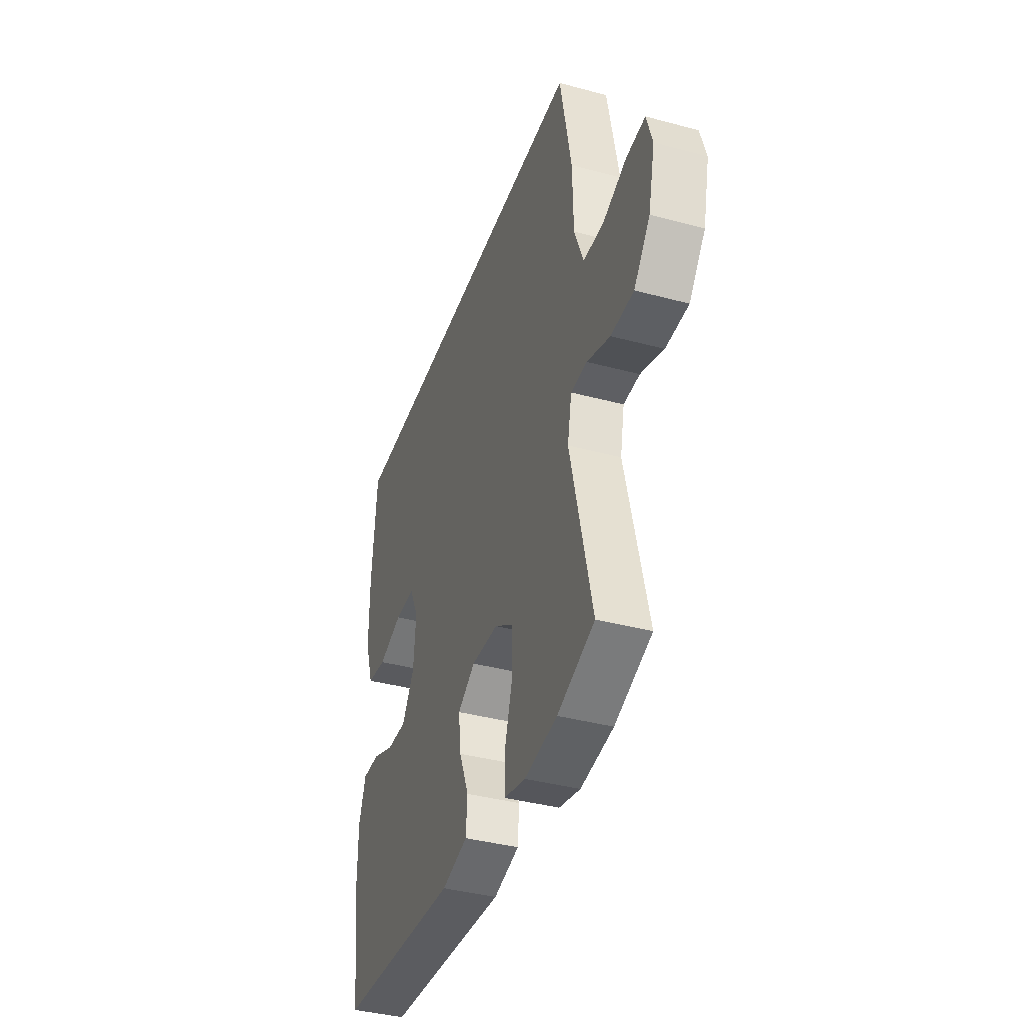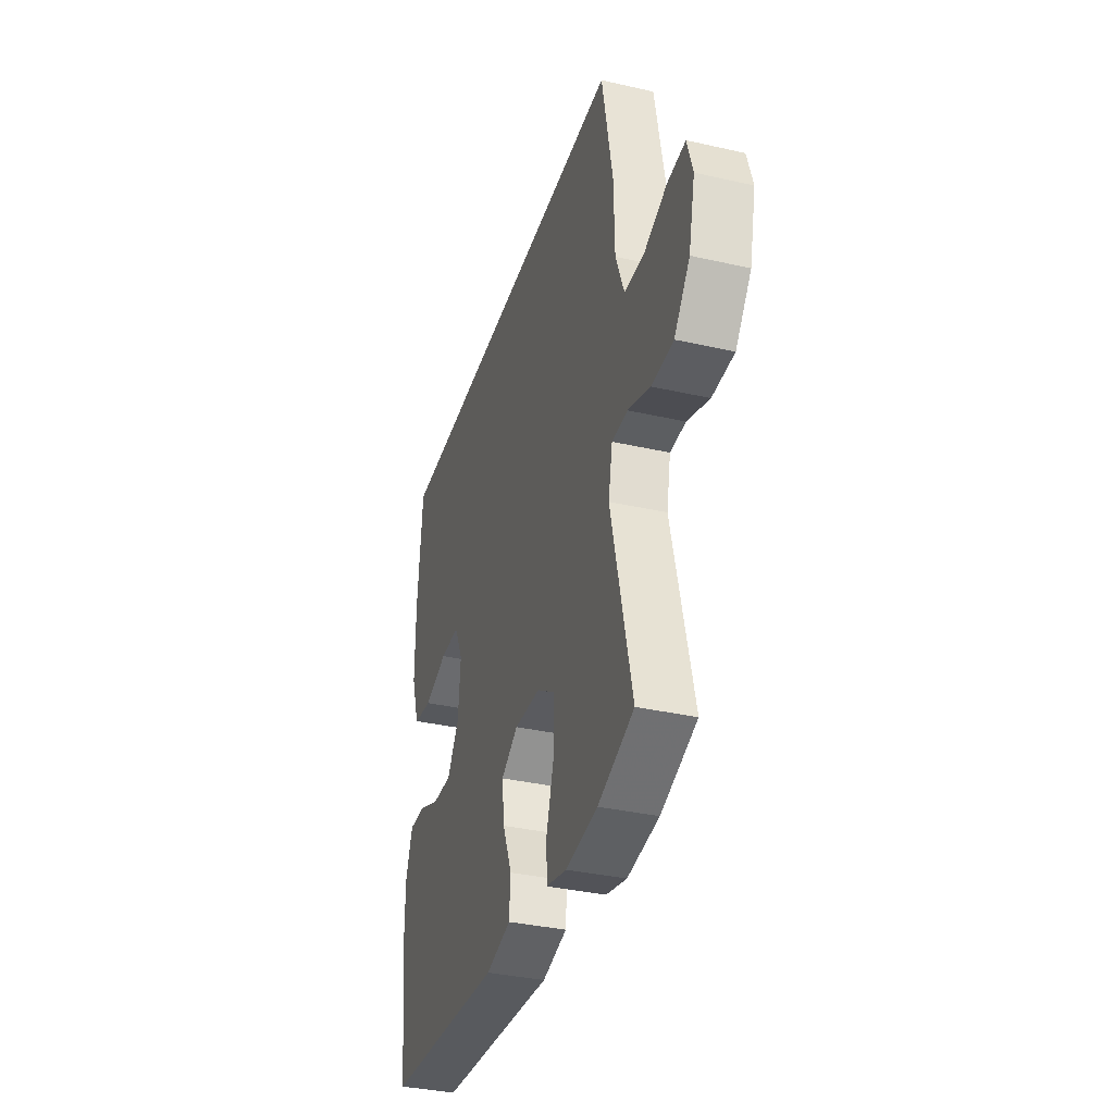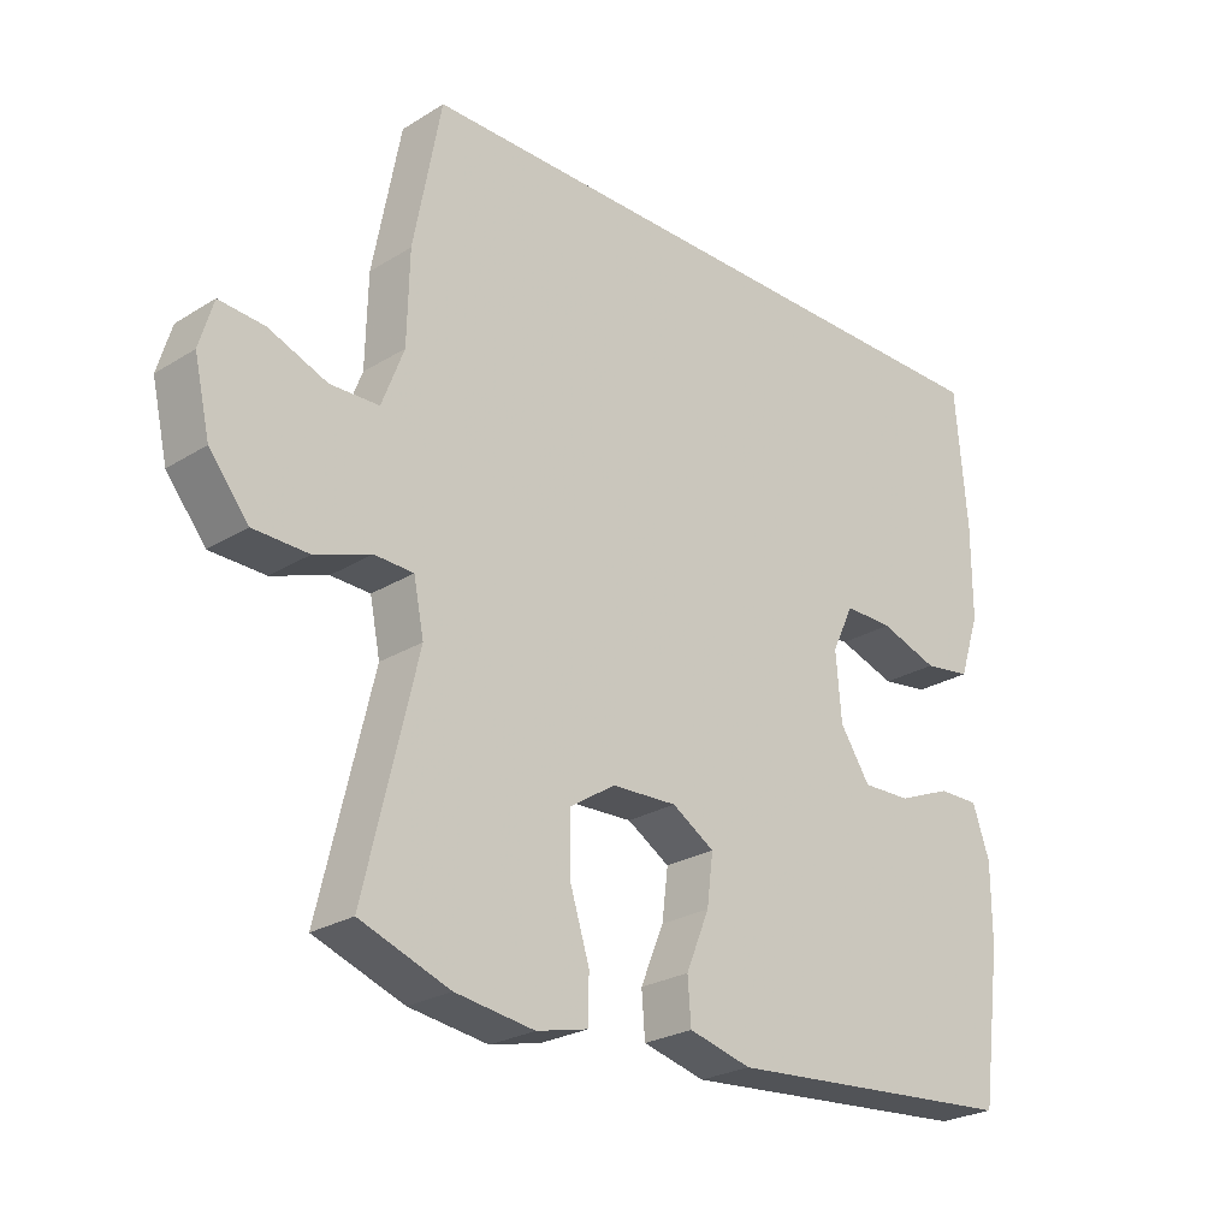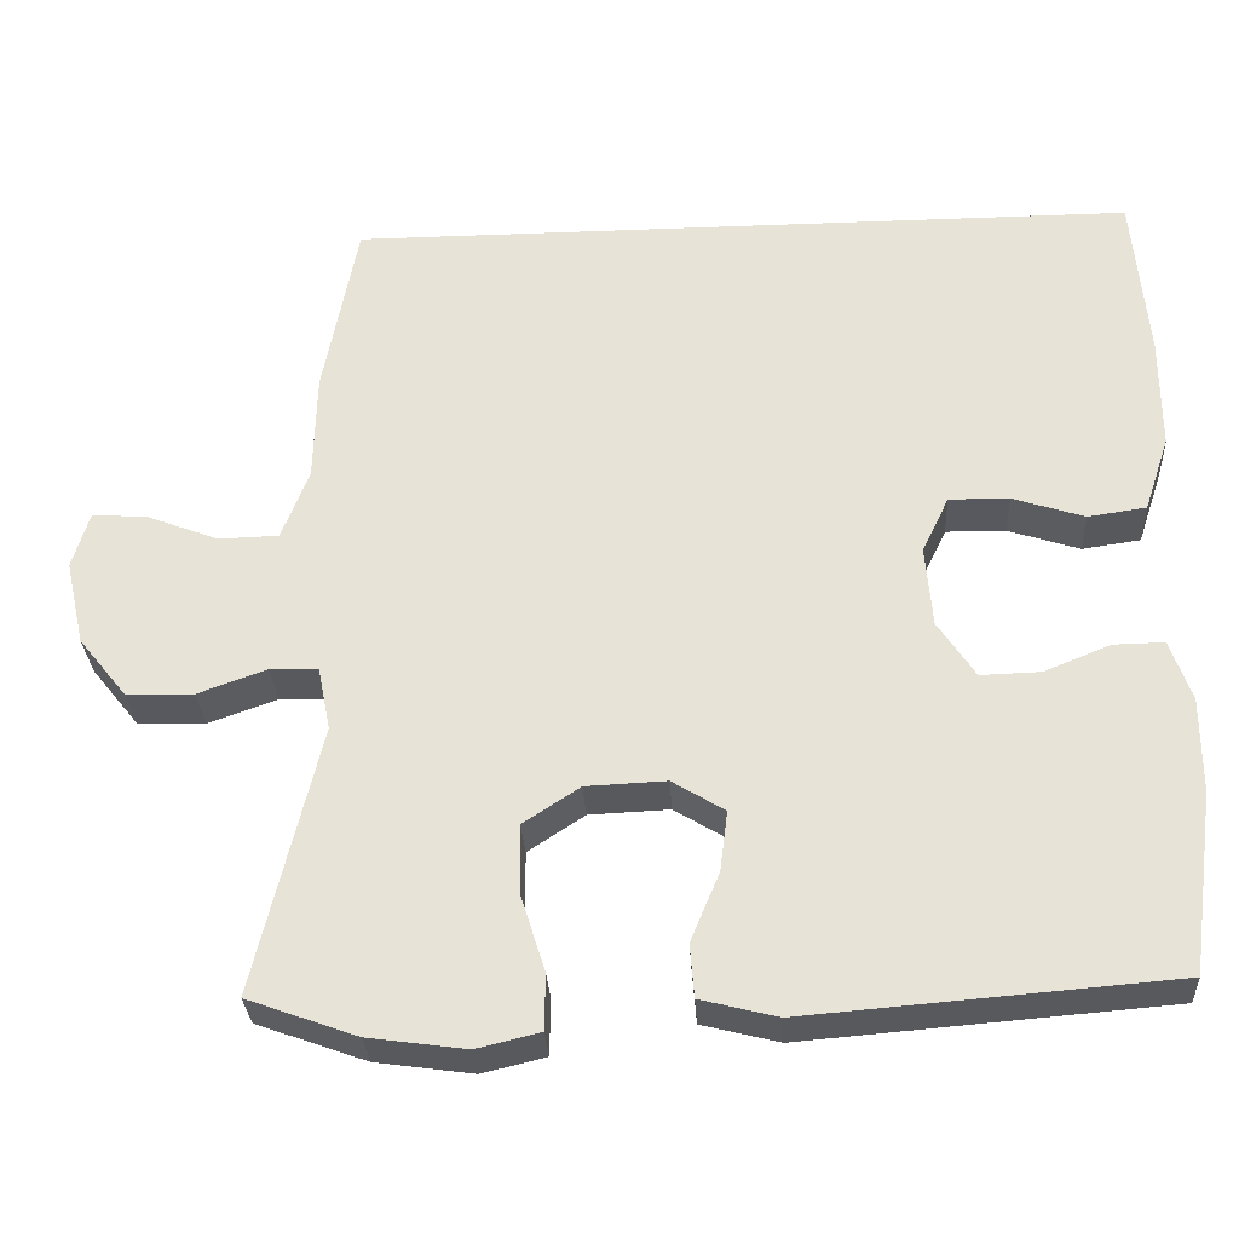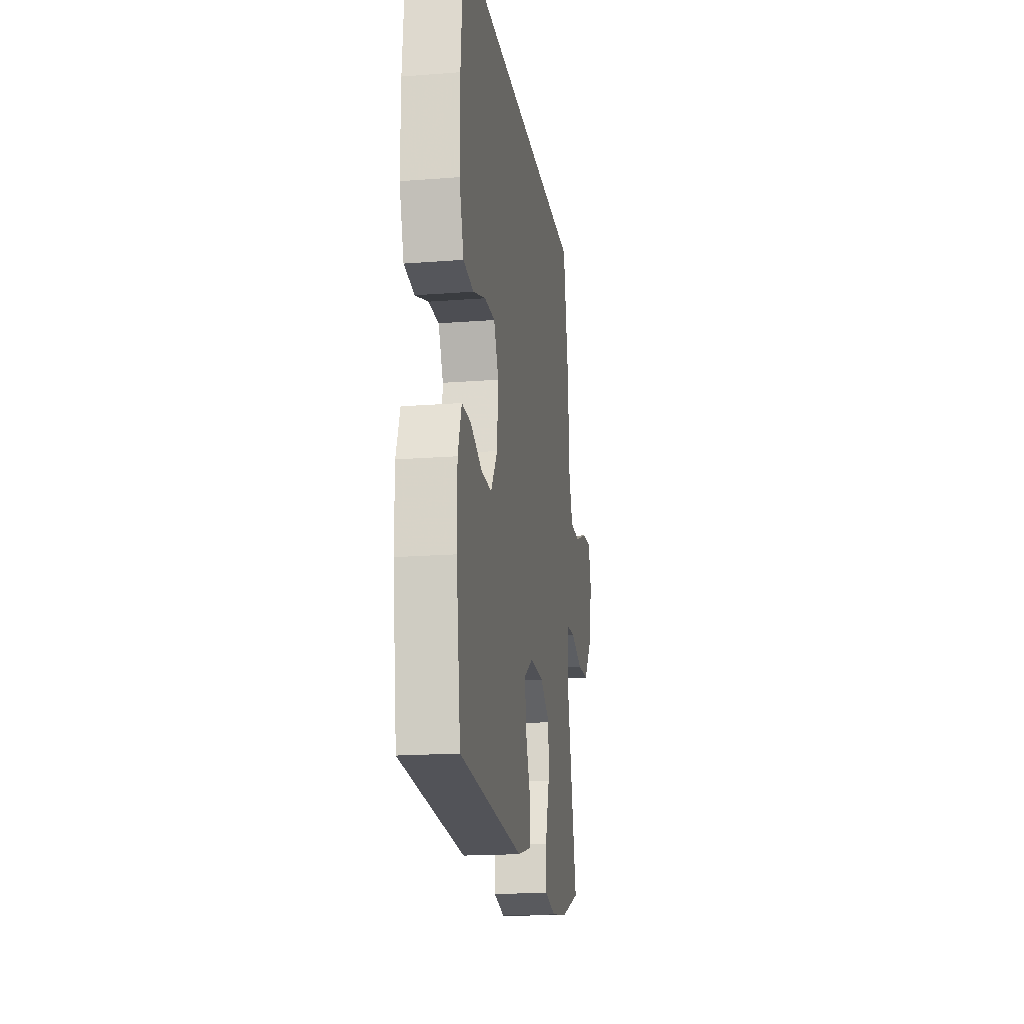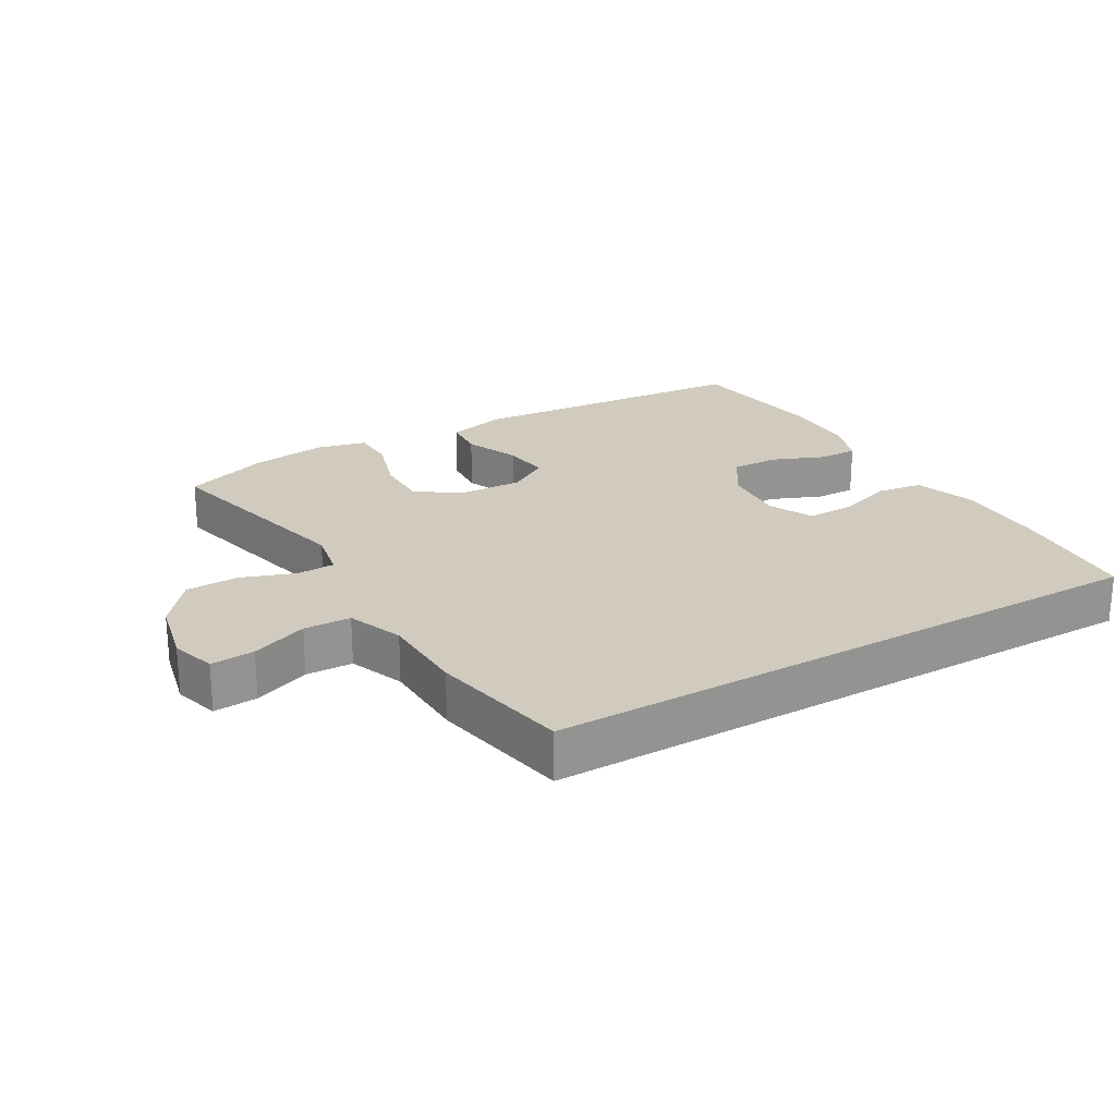
<metadata>
{"format":"obj","ext":"obj","renderer":"f3d","projection":"perspective","resolution":1024,"background":"white","views":[{"elev":-39.0,"azim":-108.6,"up":"+Z"},{"elev":-35.5,"azim":-106.7,"up":"+Z"},{"elev":-25.3,"azim":-45.2,"up":"+Z"},{"elev":-30.3,"azim":3.2,"up":"+Z"},{"elev":-18.1,"azim":98.6,"up":"+Z"},{"elev":23.5,"azim":-30.3,"up":"+Y"}]}
</metadata>
<code>
v -0.5 0.07 -0.5
v -0.424 0.07 -0.181
v -0.439 0.07 -0.106
v -0.496 0.07 -0.104
v -0.577 0.07 -0.133
v -0.657 0.07 -0.131
v -0.714 0.07 -0.06
v -0.737 0.07 0.041
v -0.717 0.07 0.109
v -0.651 0.07 0.104
v -0.566 0.07 0.071
v -0.495 0.07 0.073
v -0.463 0.07 0.157
v -0.46 0.07 0.288
v -0.42 0.07 0.5
v 0.513 0.07 0.5
v 0.53 0.07 0.301
v 0.53 0.07 0.166
v 0.5 0.07 0.076
v 0.431 0.07 0.066
v 0.346 0.07 0.094
v 0.275 0.07 0.095
v 0.243 0.07 0.028
v 0.251 0.07 -0.069
v 0.295 0.07 -0.136
v 0.366 0.07 -0.134
v 0.444 0.07 -0.102
v 0.504 0.07 -0.101
v 0.529 0.07 -0.173
v 0.529 0.07 -0.286
v 0.5 0.07 -0.5
v 0.068 0.07 -0.535
v -0.023 0.07 -0.512
v -0.028 0.07 -0.449
v 0.006 0.07 -0.367
v 0.015 0.07 -0.295
v -0.047 0.07 -0.257
v -0.142 0.07 -0.261
v -0.209 0.07 -0.305
v -0.208 0.07 -0.387
v -0.179 0.07 -0.479
v -0.18 0.07 -0.545
v -0.255 0.07 -0.563
v -0.37 0.07 -0.547
v -0.5 0 -0.5
v -0.424 0 -0.181
v -0.439 0 -0.106
v -0.496 0 -0.104
v -0.577 0 -0.133
v -0.657 0 -0.131
v -0.714 0 -0.06
v -0.737 0 0.041
v -0.717 0 0.109
v -0.651 0 0.104
v -0.566 0 0.071
v -0.495 0 0.073
v -0.463 0 0.157
v -0.46 0 0.288
v -0.42 0 0.5
v 0.513 0 0.5
v 0.53 0 0.301
v 0.53 0 0.166
v 0.5 0 0.076
v 0.431 0 0.066
v 0.346 0 0.094
v 0.275 0 0.095
v 0.243 0 0.028
v 0.251 0 -0.069
v 0.295 0 -0.136
v 0.366 0 -0.134
v 0.444 0 -0.102
v 0.504 0 -0.101
v 0.529 0 -0.173
v 0.529 0 -0.286
v 0.5 0 -0.5
v 0.068 0 -0.535
v -0.023 0 -0.512
v -0.028 0 -0.449
v 0.006 0 -0.367
v 0.015 0 -0.295
v -0.047 0 -0.257
v -0.142 0 -0.261
v -0.209 0 -0.305
v -0.208 0 -0.387
v -0.179 0 -0.479
v -0.18 0 -0.545
v -0.255 0 -0.563
v -0.37 0 -0.547
f 44 1 2
f 43 44 2
f 42 43 2
f 41 42 2
f 40 41 2
f 39 40 2 3
f 38 39 3
f 37 38 3
f 33 34 35
f 32 33 35
f 31 32 35
f 30 31 35
f 29 30 35
f 28 29 35
f 27 28 35
f 26 27 35
f 25 26 35 36
f 24 25 36 37
f 19 20 21
f 18 19 21
f 17 18 21
f 16 17 21
f 15 16 21
f 15 21 22
f 14 15 22
f 13 14 22
f 12 13 22 23
f 9 10 11
f 8 9 11
f 7 8 11
f 6 7 11
f 5 6 11
f 4 5 11
f 12 23 24
f 11 12 24
f 4 11 24
f 3 4 24
f 3 24 37
f 46 45 88
f 46 88 87
f 46 87 86
f 46 86 85
f 46 85 84
f 47 46 84 83
f 47 83 82
f 47 82 81
f 79 78 77
f 79 77 76
f 79 76 75
f 79 75 74
f 79 74 73
f 79 73 72
f 79 72 71
f 79 71 70
f 80 79 70 69
f 81 80 69 68
f 65 64 63
f 65 63 62
f 65 62 61
f 65 61 60
f 65 60 59
f 66 65 59
f 66 59 58
f 66 58 57
f 67 66 57 56
f 55 54 53
f 55 53 52
f 55 52 51
f 55 51 50
f 55 50 49
f 55 49 48
f 68 67 56
f 68 56 55
f 68 55 48
f 68 48 47
f 81 68 47
f 1 45 46 2
f 2 46 47 3
f 3 47 48 4
f 4 48 49 5
f 5 49 50 6
f 6 50 51 7
f 7 51 52 8
f 8 52 53 9
f 9 53 54 10
f 10 54 55 11
f 11 55 56 12
f 12 56 57 13
f 13 57 58 14
f 14 58 59 15
f 15 59 60 16
f 16 60 61 17
f 17 61 62 18
f 18 62 63 19
f 19 63 64 20
f 20 64 65 21
f 21 65 66 22
f 22 66 67 23
f 23 67 68 24
f 24 68 69 25
f 25 69 70 26
f 26 70 71 27
f 27 71 72 28
f 28 72 73 29
f 29 73 74 30
f 30 74 75 31
f 31 75 76 32
f 32 76 77 33
f 33 77 78 34
f 34 78 79 35
f 35 79 80 36
f 36 80 81 37
f 37 81 82 38
f 38 82 83 39
f 39 83 84 40
f 40 84 85 41
f 41 85 86 42
f 42 86 87 43
f 43 87 88 44
f 44 88 45 1

</code>
